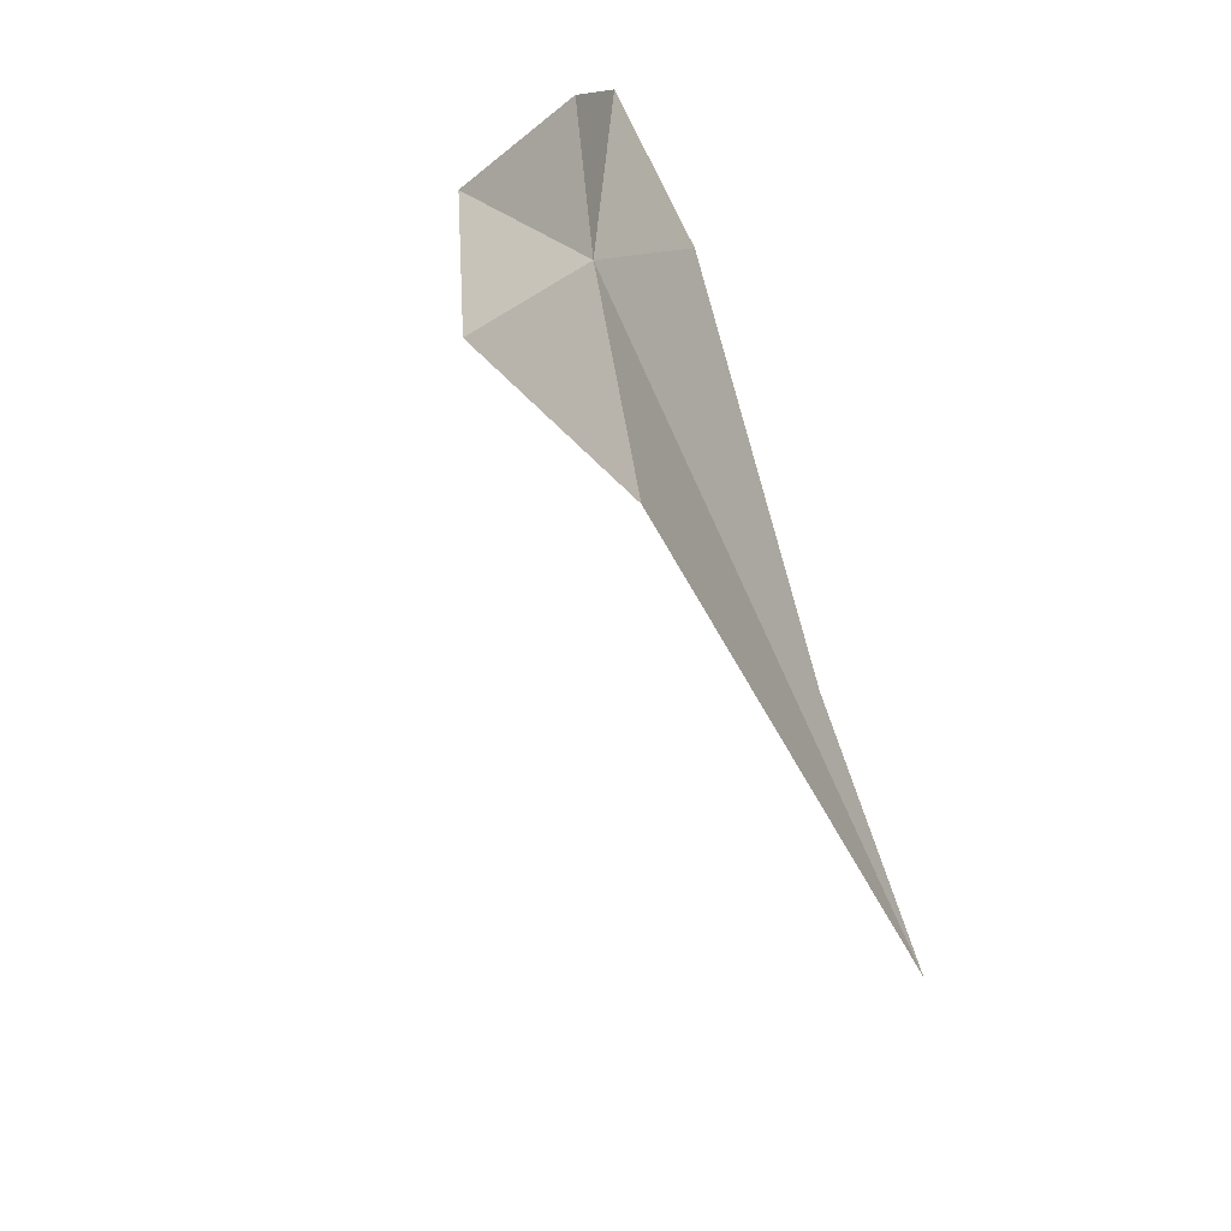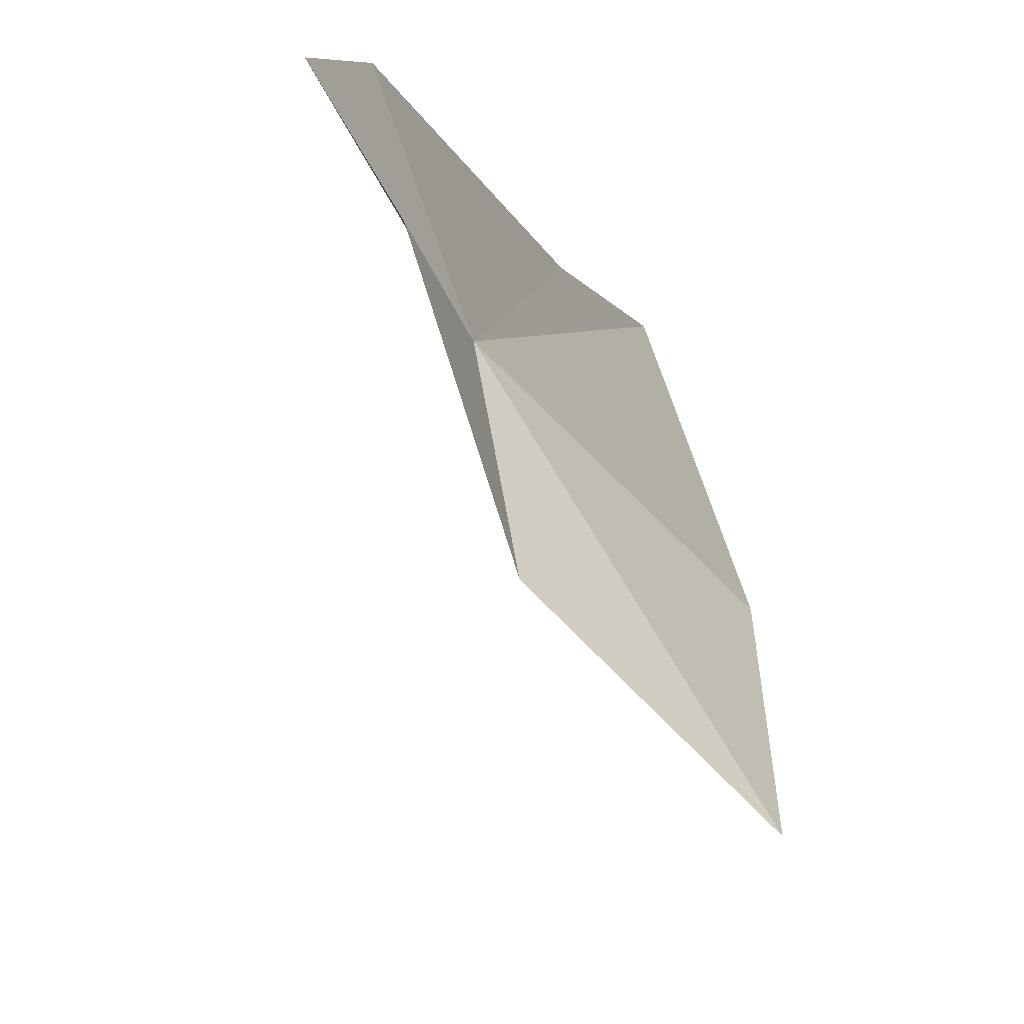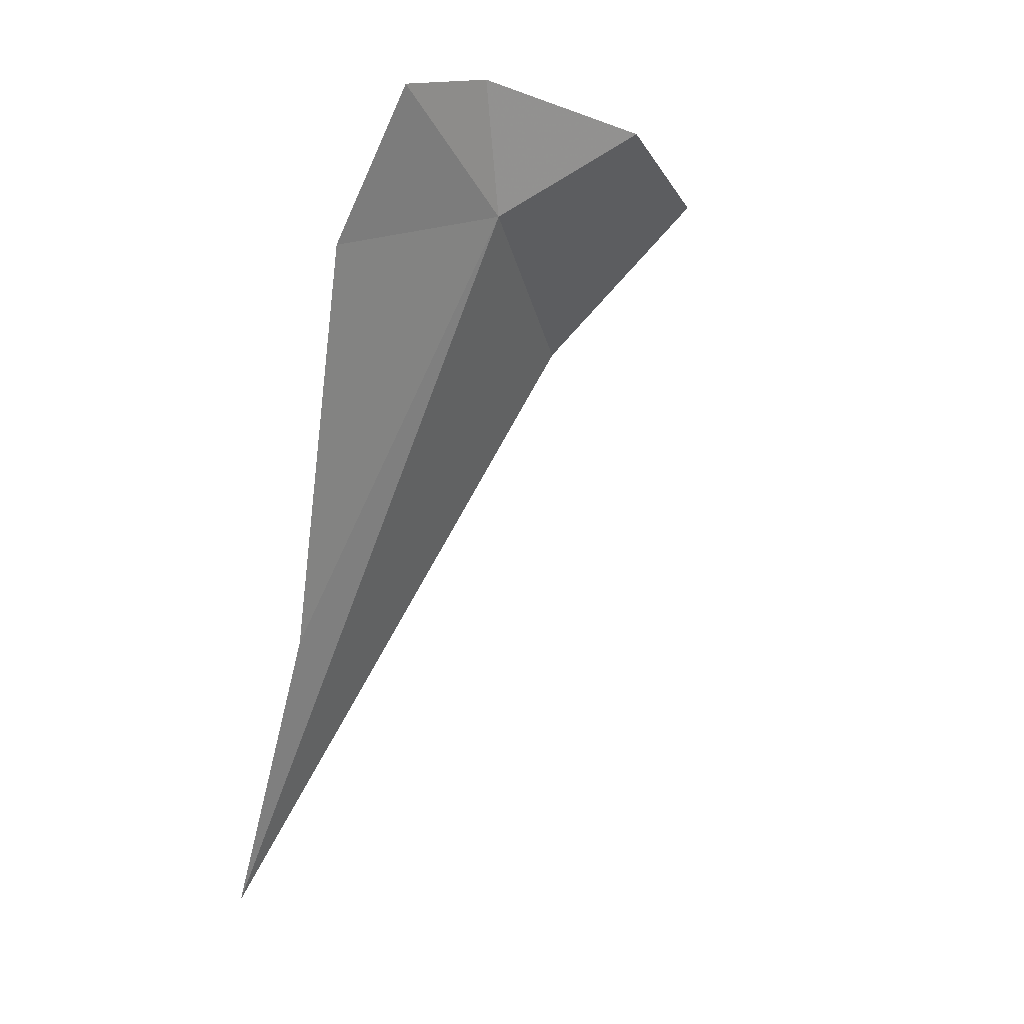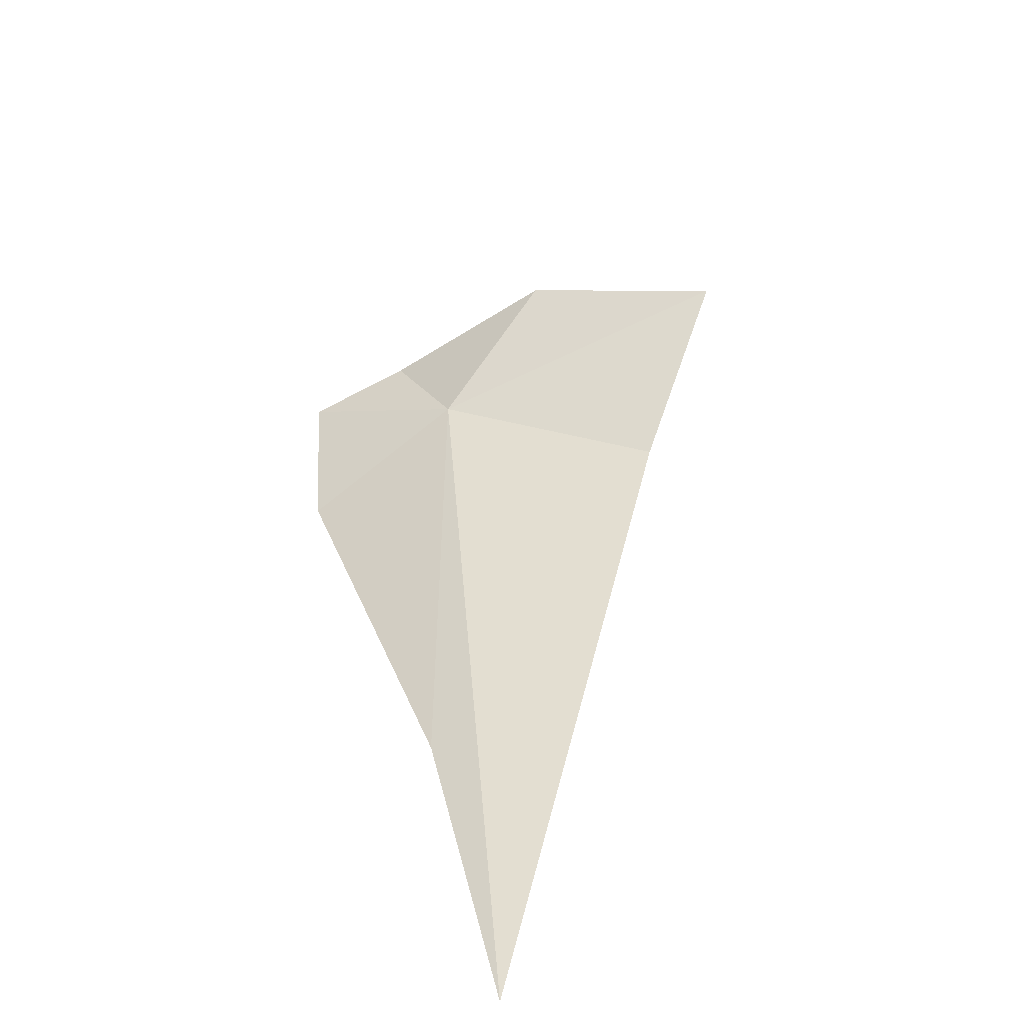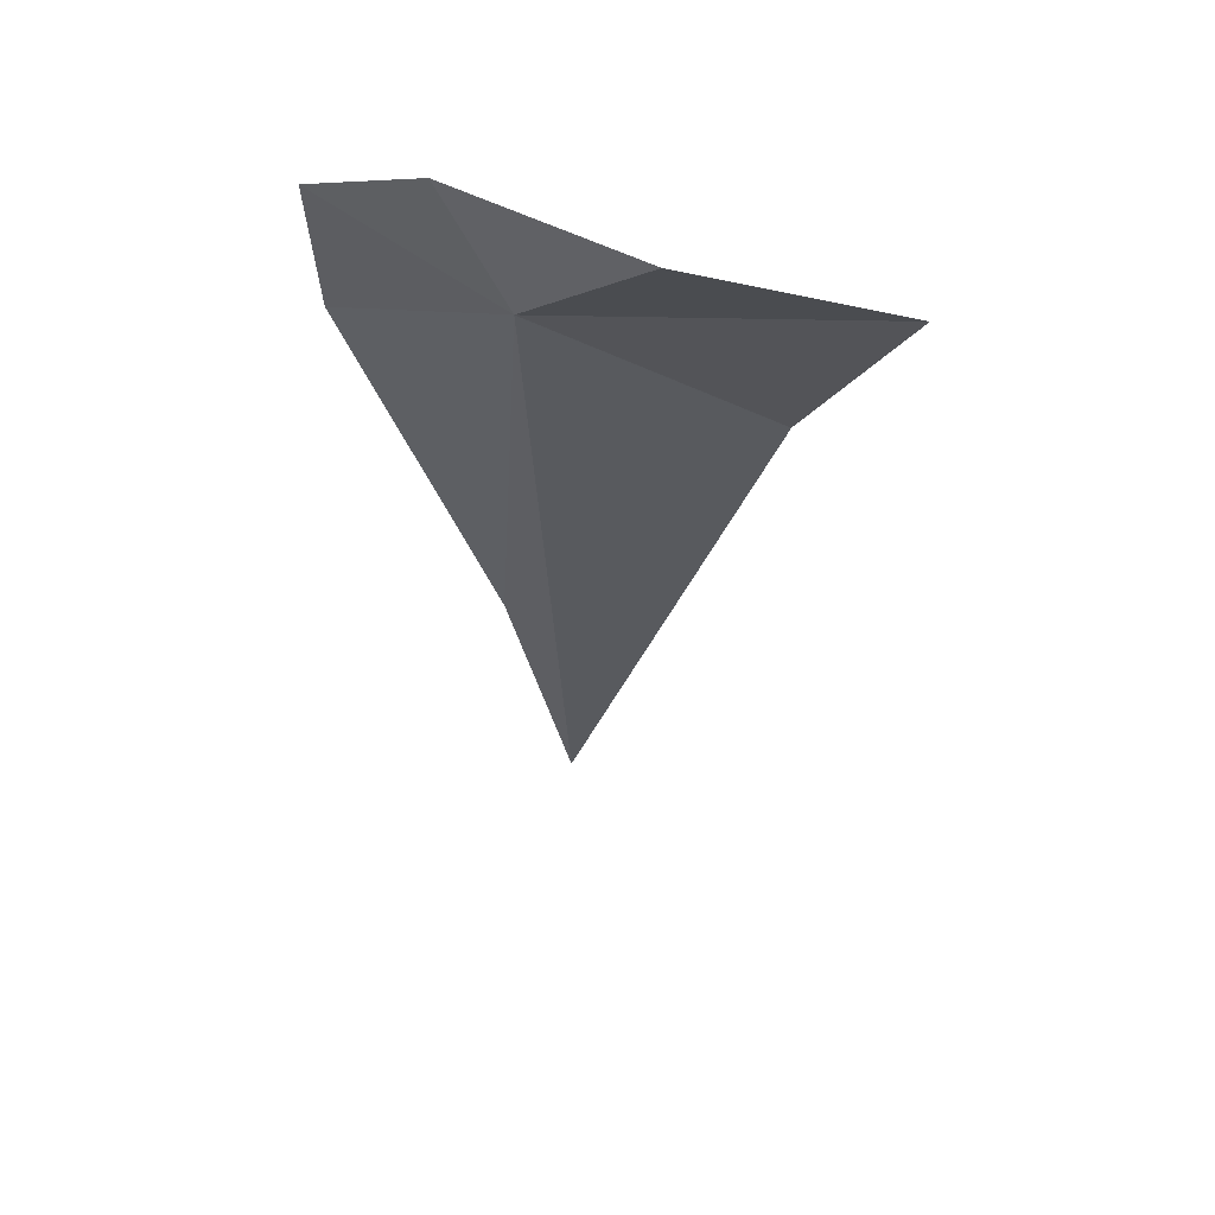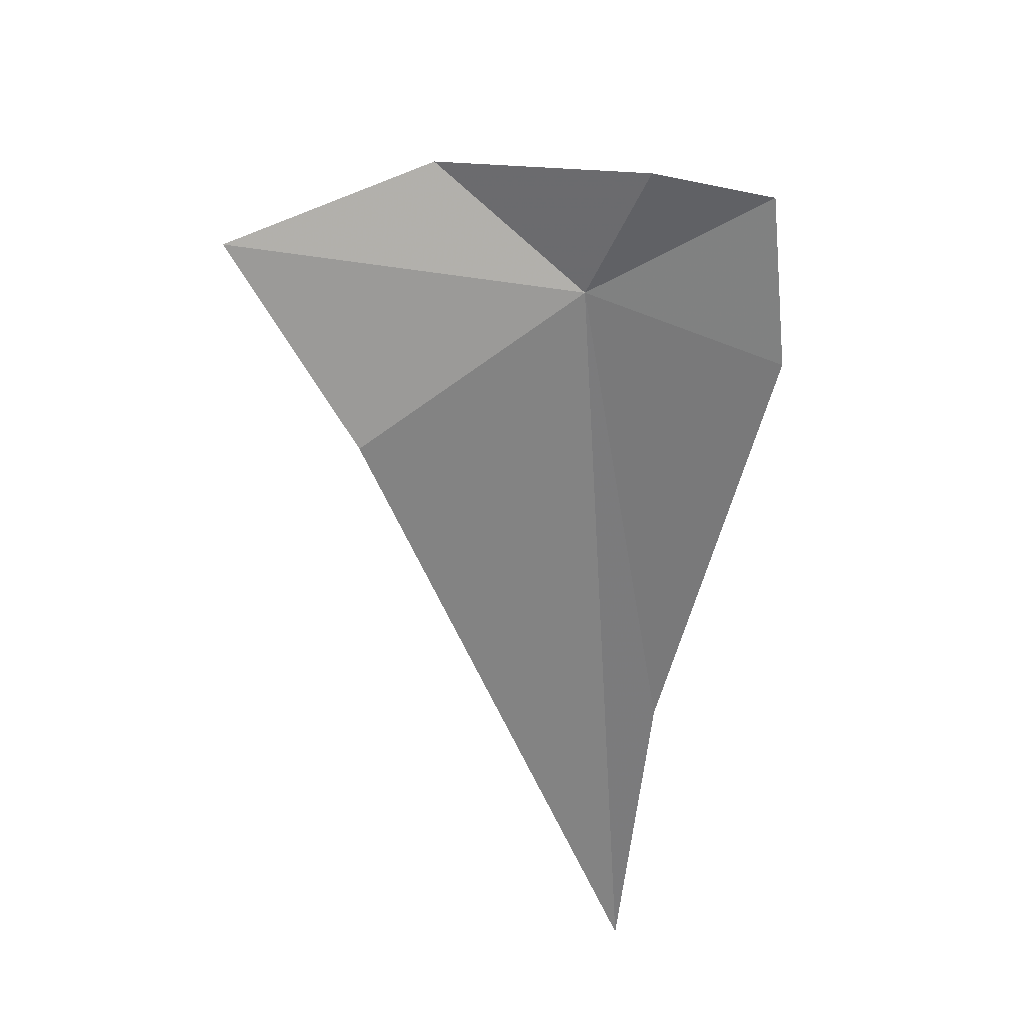
<metadata>
{"format":"obj","ext":"obj","renderer":"f3d","projection":"perspective","resolution":1024,"background":"white","views":[{"elev":26.9,"azim":45.5,"up":"+Z"},{"elev":-11.6,"azim":-8.3,"up":"+Y"},{"elev":0.3,"azim":-110.2,"up":"+Z"},{"elev":-67.4,"azim":-36.8,"up":"+Z"},{"elev":35.1,"azim":-42.2,"up":"+Z"},{"elev":53.6,"azim":122.6,"up":"+Z"}]}
</metadata>
<code>
v 1.308 -1.296 19.92
v 1.571 -1.752 19.99
v 1.328 -1.544 20.07
v 1.222 -1.245 20.11
v 1.138 -1.09 20.08
v 1.608 -1.505 19.72
v 1.219 -1.007 19.85
v 1.501 -1.02 19.23
v 1.686 -0.962 18.78
f 1 3 2
f 1 4 3
f 1 5 4
f 1 2 6
f 1 7 5
f 1 8 7
f 1 6 9
f 1 9 8

</code>
